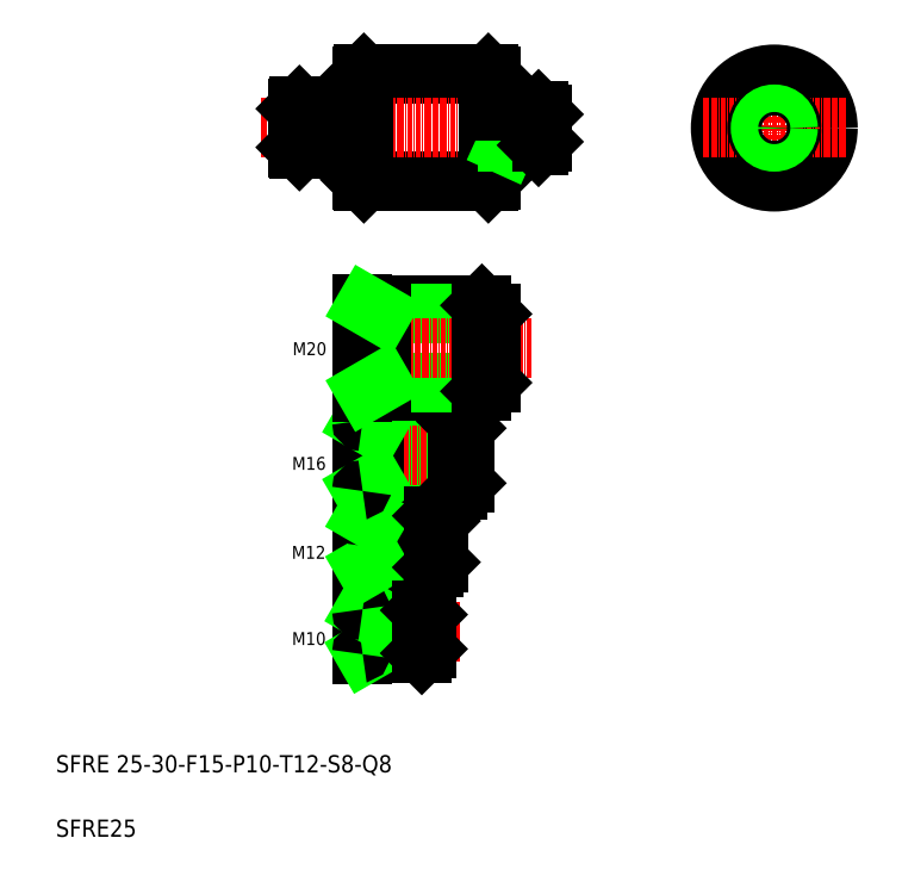
<metadata>
{"format":"dxf","ext":"dxf","renderer":"ezdxf+matplotlib","layout":"modelspace","background":"white","min_lineweight":24,"dpi":150}
</metadata>
<code>
0
SECTION
2
ENTITIES
0
TEXT
8
0
10
75.4
20
84.65
30
0
40
4
1
SFRE 25-30-F15-P10-T12-S8-Q8
0
TEXT
8
0
10
75.4
20
69.65
30
0
40
4
1
SFRE25
0
LINE
8
0
10
147.2
20
247.2
30
0
11
176.2
21
247.2
31
0
0
LINE
8
0
10
176.2
20
222.2
30
0
11
147.2
21
222.2
31
0
0
LINE
8
CENTER
10
123.2
20
234.7
30
0
11
194
21
234.7
31
0
0
LINE
8
0
10
132.2
20
239.7
30
0
11
146.5
21
239.7
31
0
0
LINE
8
0
10
132.2
20
229.7
30
0
11
146.5
21
229.7
31
0
0
LINE
8
0
10
131.7
20
230.2
30
0
11
131.7
21
239.2
31
0
0
LINE
8
0
10
132.2
20
239.7
30
0
11
132.2
21
229.7
31
0
0
LINE
8
0
10
131.7
20
230.2
30
0
11
132.2
21
229.7
31
0
0
LINE
8
0
10
131.7
20
239.2
30
0
11
132.2
21
239.7
31
0
0
LINE
8
0
10
147.2
20
247.2
30
0
11
147.2
21
222.2
31
0
0
LINE
8
0
10
146.7
20
222.7
30
0
11
146.7
21
246.7
31
0
0
LINE
8
0
10
147.2
20
222.2
30
0
11
146.7
21
222.7
31
0
0
ARC
8
0
10
146.5
20
229.5
30
0
40
0.2
50
0
51
90
0
LINE
8
0
10
147.2
20
234.7
30
0
11
147.2
21
234.7
31
0
0
LINE
8
0
10
147.2
20
240.9
30
0
11
147.2
21
240.9
31
0
0
ARC
8
0
10
146.5
20
239.9
30
0
40
0.2
50
270
51
0
0
LINE
8
0
10
146.7
20
246.7
30
0
11
147.2
21
247.2
31
0
0
LINE
8
0
10
176.2
20
247.2
30
0
11
176.2
21
222.2
31
0
0
LINE
8
0
10
176.7
20
246.7
30
0
11
176.7
21
222.7
31
0
0
LINE
8
0
10
187.9
20
238.7
30
0
11
187.9
21
230.7
31
0
0
LINE
8
0
10
180.7
20
230.7
30
0
11
180.7
21
238.7
31
0
0
LINE
8
0
10
187.9
20
238.7
30
0
11
188.7
21
237.9
31
0
0
LINE
8
0
10
180.7
20
237.9
30
0
11
180.3
21
238.7
31
0
0
LINE
8
0
10
187.9
20
230.7
30
0
11
176.9
21
230.7
31
0
0
LINE
8
0
10
176.7
20
222.7
30
0
11
176.2
21
222.2
31
0
0
ARC
8
0
10
176.9
20
230.5
30
0
40
0.2
50
90
51
180
0
LINE
8
0
10
188.7
20
231.5
30
0
11
180.7
21
231.5
31
0
0
LINE
8
0
10
188.7
20
237.9
30
0
11
180.7
21
237.9
31
0
0
LINE
8
0
10
180.7
20
231.5
30
0
11
180.3
21
230.7
31
0
0
LINE
8
0
10
188.7
20
231.5
30
0
11
188.7
21
237.9
31
0
0
LINE
8
0
10
188.7
20
231.5
30
0
11
187.9
21
230.7
31
0
0
LINE
8
0
10
187.9
20
238.7
30
0
11
176.9
21
238.7
31
0
0
ARC
8
0
10
176.9
20
238.9
30
0
40
0.2
50
180
51
270
0
LINE
8
0
10
176.2
20
247.2
30
0
11
176.7
21
246.7
31
0
0
LINE
8
CENTER
10
242.8
20
251.3
30
0
11
242.8
21
218.1
31
0
0
LINE
8
0
10
160.7
20
112.4
30
0
11
146.9
21
112.4
31
0
0
LINE
8
0
10
161.7
20
113.4
30
0
11
149.2
21
113.4
31
0
0
LINE
8
0
10
169.1
20
150.4
30
0
11
146.9
21
150.4
31
0
0
LINE
8
0
10
160.7
20
122.4
30
0
11
146.9
21
122.4
31
0
0
LINE
8
0
10
163.5
20
144.4
30
0
11
146.9
21
144.4
31
0
0
LINE
8
0
10
163.5
20
132.4
30
0
11
146.9
21
132.4
31
0
0
LINE
8
0
10
164.7
20
133.6
30
0
11
149.7
21
133.6
31
0
0
LINE
8
0
10
161.7
20
121.4
30
0
11
149.2
21
121.4
31
0
0
LINE
8
0
10
170.7
20
152
30
0
11
149.7
21
152
31
0
0
LINE
8
0
10
164.7
20
143.2
30
0
11
149.7
21
143.2
31
0
0
LINE
8
0
10
169.1
20
166.4
30
0
11
146.9
21
166.4
31
0
0
LINE
8
0
10
170.7
20
164.8
30
0
11
149.7
21
164.8
31
0
0
LINE
8
CENTER
10
175.7
20
158.4
30
0
11
144.1
21
158.4
31
0
0
LINE
8
CENTER
10
169.5
20
138.4
30
0
11
144.1
21
138.4
31
0
0
LINE
8
CENTER
10
169.5
20
117.4
30
0
11
144.1
21
117.4
31
0
0
TEXT
8
0
10
130.3
20
134.4
30
0
40
3
1
M12
0
LINE
8
0
10
149.7
20
132.4
30
0
11
149.7
21
144.4
31
0
0
LINE
8
0
10
146.7
20
132.2
30
0
11
146.7
21
144.6
31
0
0
LINE
8
0
10
149.2
20
112.4
30
0
11
149.2
21
122.4
31
0
0
LINE
8
0
10
146.7
20
112.2
30
0
11
146.7
21
122.6
31
0
0
TEXT
8
0
10
130.4
20
114.3
30
0
40
3
1
M10
0
LINE
8
0
10
149.2
20
113.4
30
0
11
147.4
21
112.4
31
0
0
ARC
8
0
10
146.9
20
112.2
30
0
40
0.2
50
90
51
180
0
LINE
8
0
10
149.2
20
121.4
30
0
11
147.4
21
122.4
31
0
0
ARC
8
0
10
146.9
20
122.6
30
0
40
0.2
50
180
51
270
0
ARC
8
0
10
146.9
20
132.2
30
0
40
0.2
50
90
51
180
0
LINE
8
0
10
149.7
20
133.6
30
0
11
147.6
21
132.4
31
0
0
LINE
8
0
10
149.7
20
150.4
30
0
11
149.7
21
166.4
31
0
0
LINE
8
0
10
146.7
20
150.2
30
0
11
146.7
21
166.6
31
0
0
ARC
8
0
10
146.9
20
144.6
30
0
40
0.2
50
180
51
270
0
LINE
8
0
10
149.7
20
143.2
30
0
11
147.6
21
144.4
31
0
0
LINE
8
0
10
149.7
20
152
30
0
11
146.9
21
150.4
31
0
0
ARC
8
0
10
146.9
20
150.2
30
0
40
0.2
50
90
51
180
0
TEXT
8
0
10
130.4
20
155.1
30
0
40
3
1
M16
0
LINE
8
0
10
149.7
20
164.8
30
0
11
146.9
21
166.4
31
0
0
ARC
8
0
10
146.9
20
166.6
30
0
40
0.2
50
180
51
270
0
LINE
8
0
10
163.5
20
144.4
30
0
11
163.5
21
132.4
31
0
0
LINE
8
0
10
164.7
20
133.6
30
0
11
164.7
21
143.2
31
0
0
LINE
8
0
10
161.7
20
113.4
30
0
11
161.7
21
121.4
31
0
0
LINE
8
0
10
160.7
20
122.4
30
0
11
160.7
21
112.4
31
0
0
LINE
8
0
10
161.7
20
113.4
30
0
11
160.7
21
112.4
31
0
0
LINE
8
0
10
161.7
20
121.4
30
0
11
160.7
21
122.4
31
0
0
LINE
8
0
10
164.7
20
133.6
30
0
11
163.5
21
132.4
31
0
0
LINE
8
0
10
170.7
20
152
30
0
11
170.7
21
164.8
31
0
0
LINE
8
0
10
169.1
20
166.4
30
0
11
169.1
21
150.4
31
0
0
LINE
8
0
10
164.7
20
143.2
30
0
11
163.5
21
144.4
31
0
0
LINE
8
0
10
170.7
20
152
30
0
11
169.1
21
150.4
31
0
0
LINE
8
0
10
170.7
20
164.8
30
0
11
169.1
21
166.4
31
0
0
LINE
8
0
10
174.7
20
173.4
30
0
11
146.9
21
173.4
31
0
0
LINE
8
0
10
174.7
20
193.4
30
0
11
146.9
21
193.4
31
0
0
LINE
8
0
10
176.7
20
175.4
30
0
11
151.2
21
175.4
31
0
0
LINE
8
0
10
176.7
20
191.4
30
0
11
151.2
21
191.4
31
0
0
LINE
8
CENTER
10
186.3
20
183.4
30
0
11
144.1
21
183.4
31
0
0
CIRCLE
8
0
10
242.8
20
234.7
30
0
40
12.5
0
LINE
8
CENTER
10
226.2
20
234.7
30
0
11
259.3
21
234.7
31
0
0
CIRCLE
8
0
10
242.8
20
234.7
30
0
40
4
0
CIRCLE
8
0
10
242.8
20
234.7
30
0
40
3.2
0
LINE
8
0
10
151.2
20
173.4
30
0
11
151.2
21
193.4
31
0
0
LINE
8
0
10
146.7
20
173.2
30
0
11
146.7
21
193.6
31
0
0
TEXT
8
0
10
130.6
20
181.8
30
0
40
3
1
M20
0
ARC
8
0
10
146.9
20
173.2
30
0
40
0.2
50
90
51
180
0
LINE
8
0
10
151.2
20
175.4
30
0
11
147.7
21
173.4
31
0
0
ARC
8
0
10
146.9
20
193.6
30
0
40
0.2
50
180
51
270
0
LINE
8
0
10
151.2
20
191.4
30
0
11
147.7
21
193.4
31
0
0
LINE
8
0
10
176.7
20
175.4
30
0
11
174.7
21
173.4
31
0
0
LINE
8
0
10
174.7
20
193.4
30
0
11
176.7
21
191.4
31
0
0
LINE
8
0
10
174.7
20
193.4
30
0
11
174.7
21
173.4
31
0
0
LINE
8
0
10
176.7
20
175.4
30
0
11
176.7
21
191.4
31
0
0
ENDSEC
0
EOF

</code>
